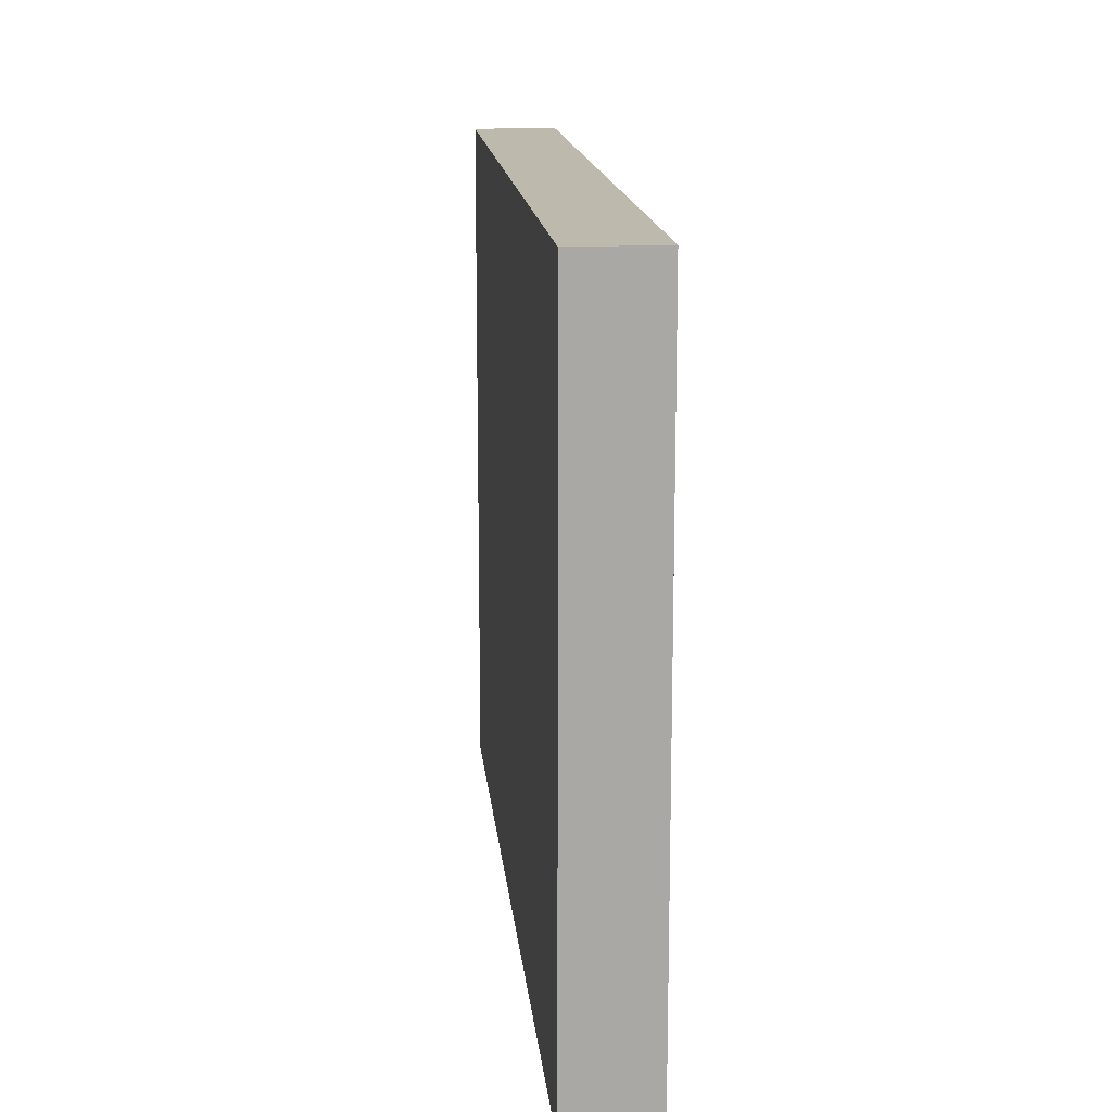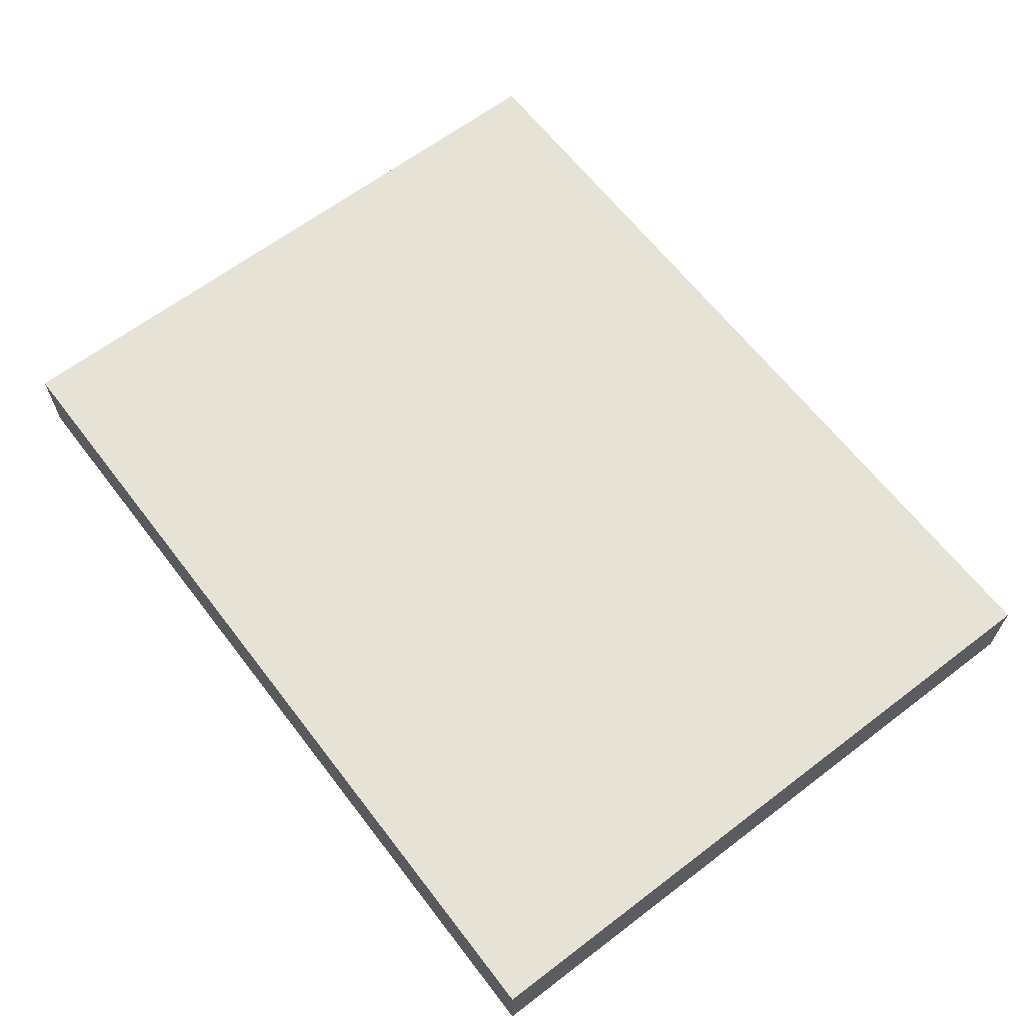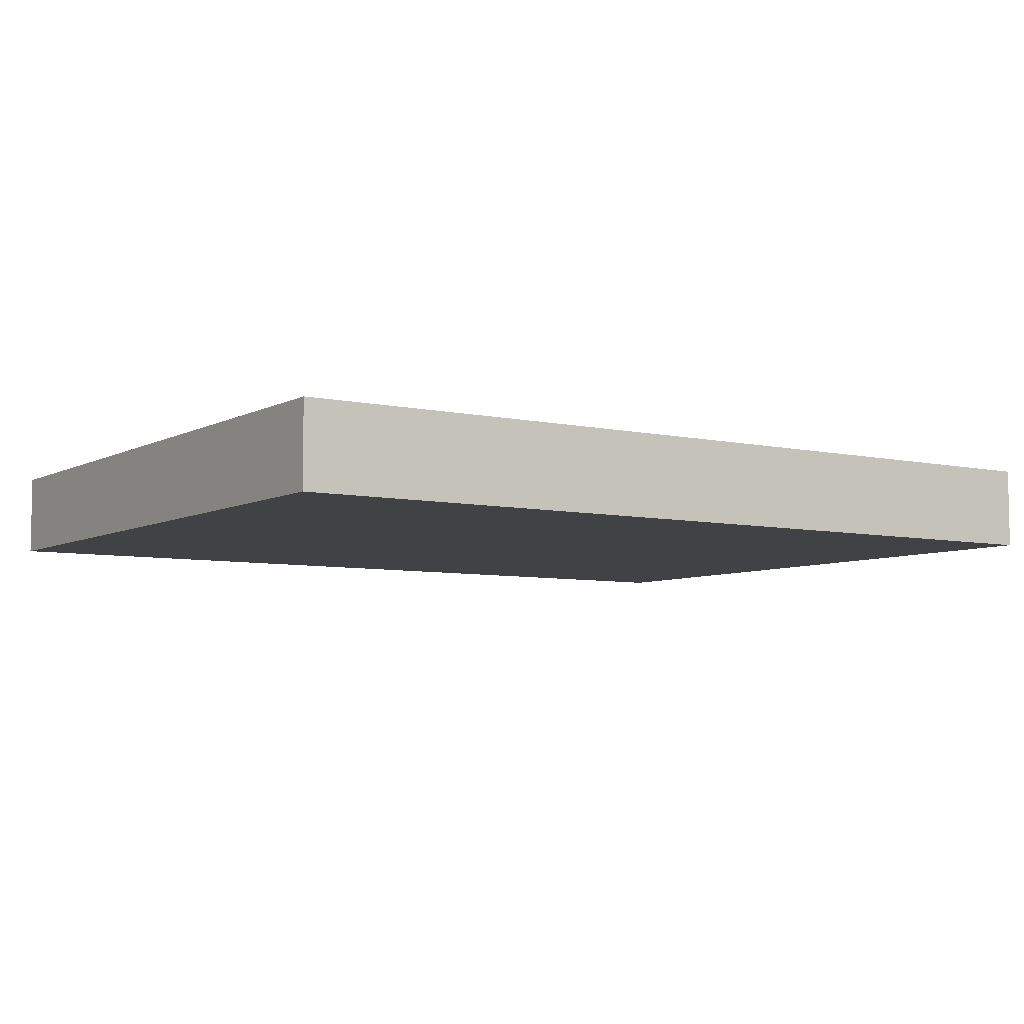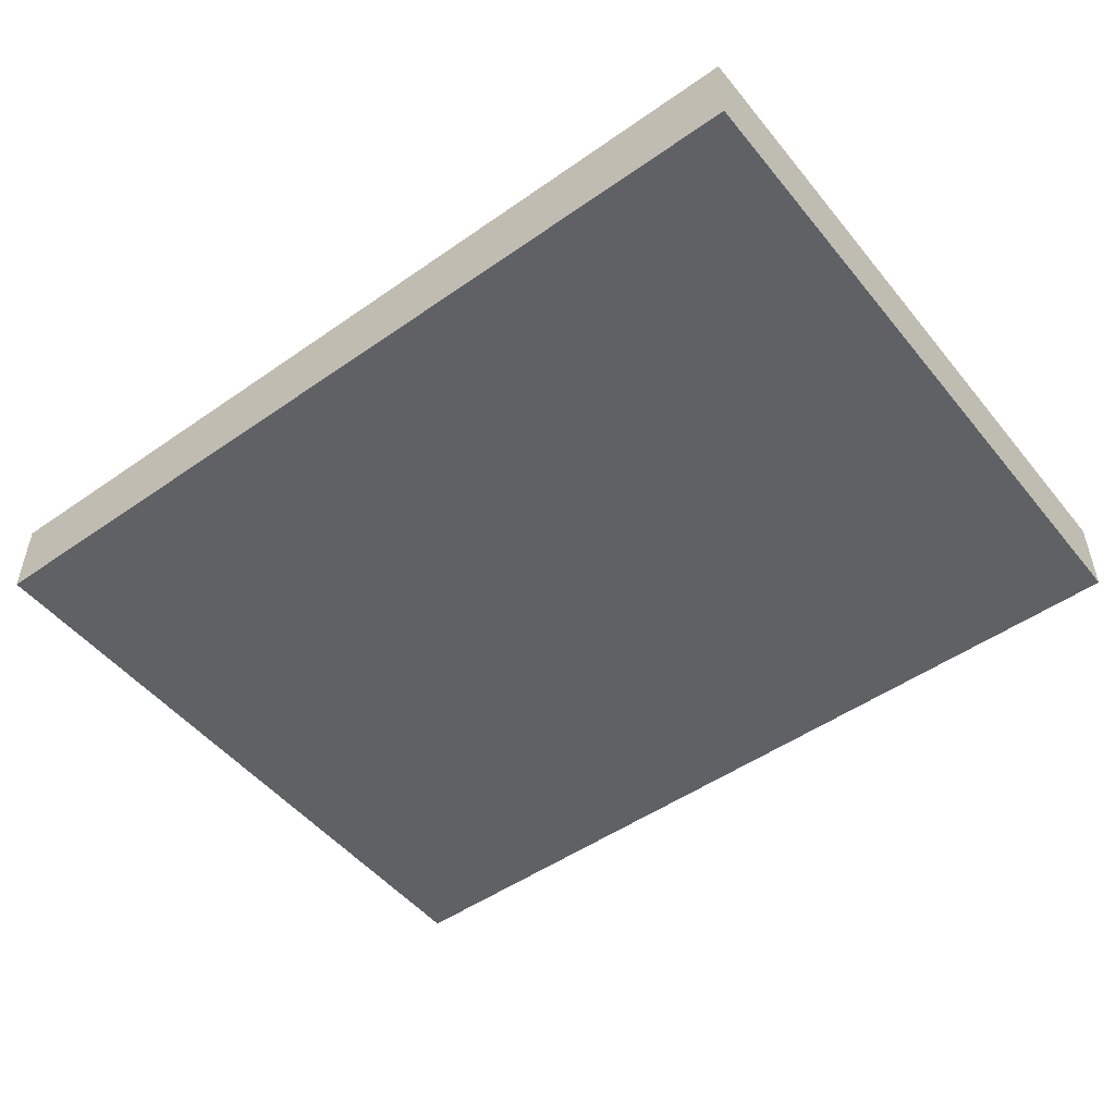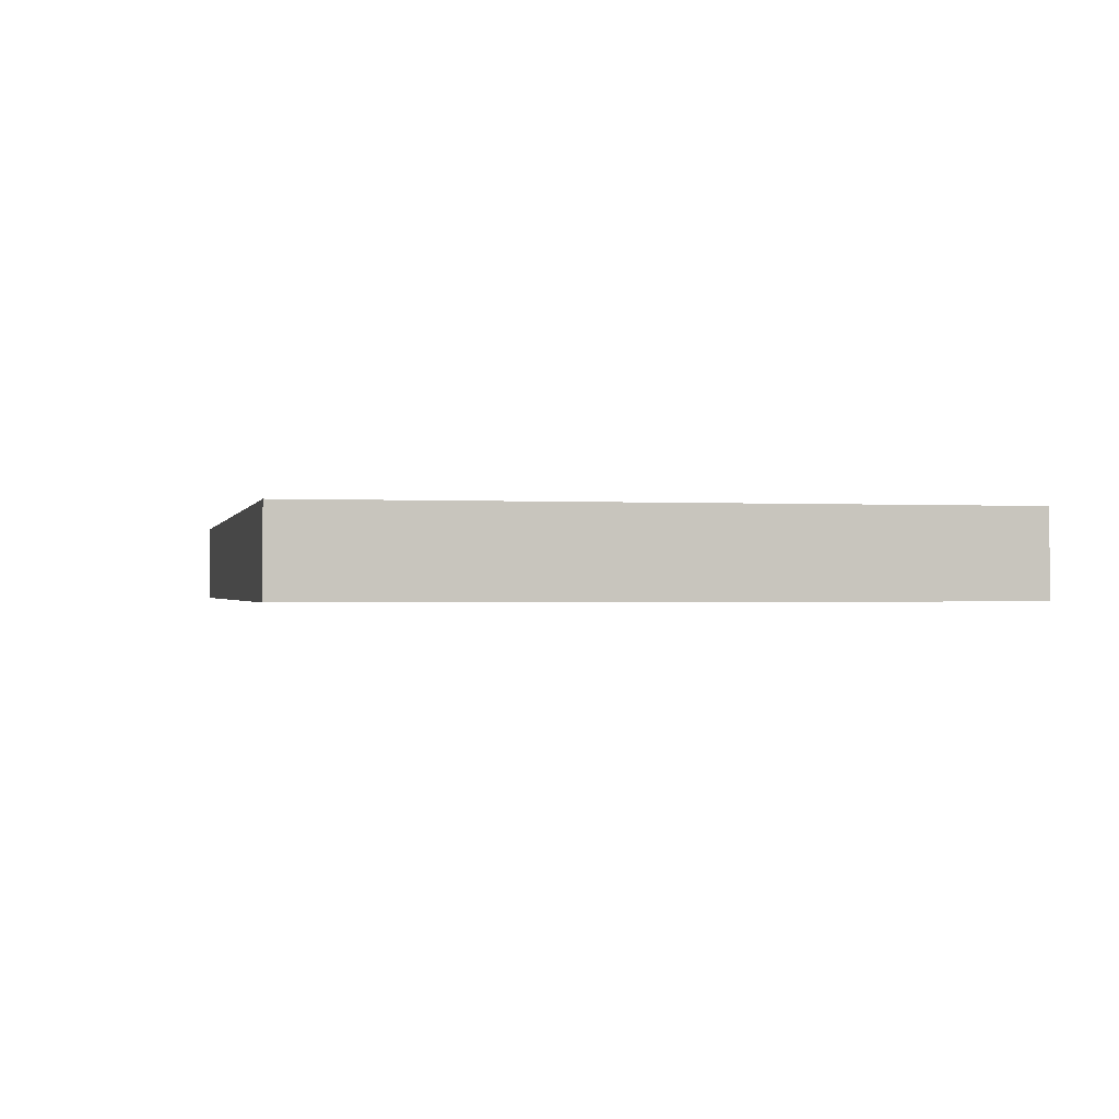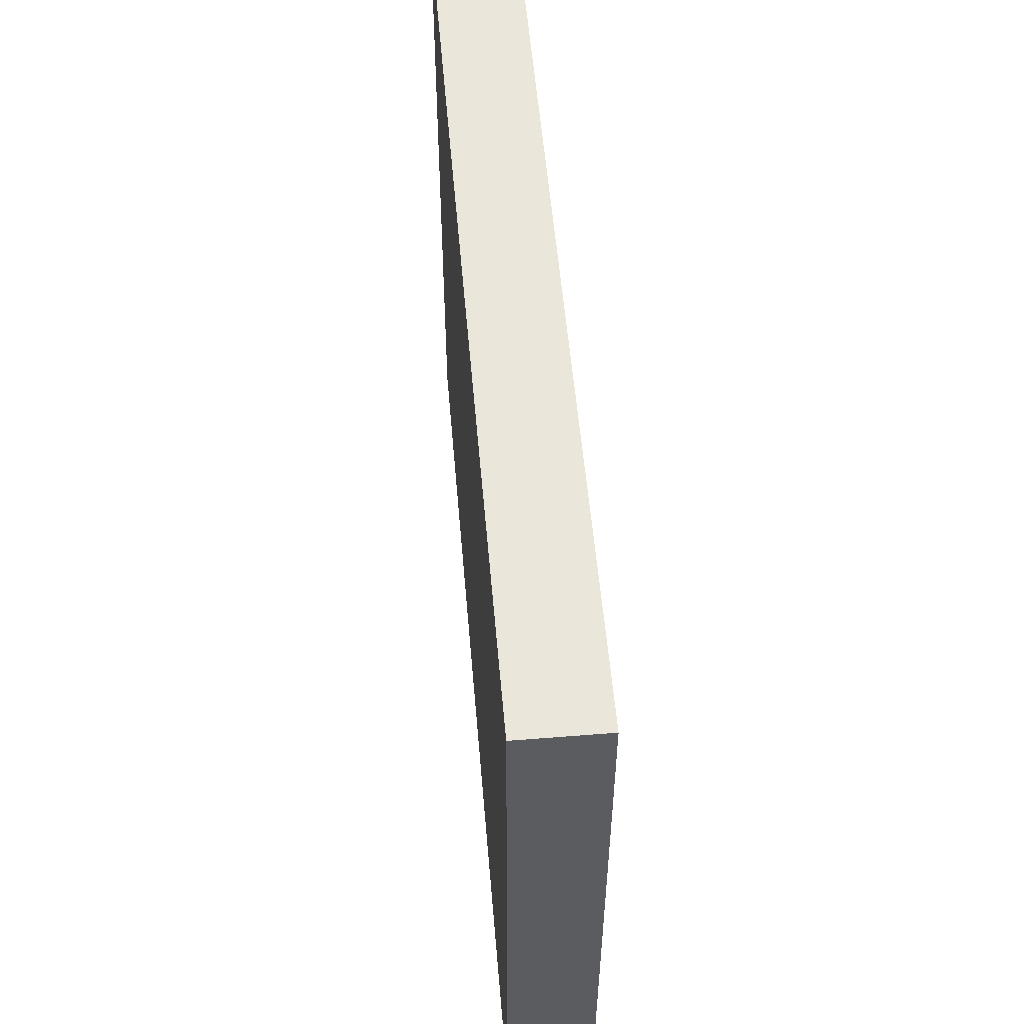
<metadata>
{"format":"obj","ext":"obj","renderer":"f3d","projection":"perspective","resolution":1024,"background":"white","views":[{"elev":15.2,"azim":84.5,"up":"+Z"},{"elev":64.0,"azim":-127.5,"up":"+Y"},{"elev":-6.4,"azim":-33.7,"up":"+Y"},{"elev":-49.9,"azim":-142.4,"up":"+Y"},{"elev":-0.8,"azim":-102.3,"up":"+Y"},{"elev":54.8,"azim":-94.8,"up":"+Z"}]}
</metadata>
<code>
g laptop_top
v 1.166 0.2182 1.787
v 1.166 -1.073e-06 1.787
v -1.166 -1.073e-06 1.787
v -1.166 0.2182 1.787
v 1.166 -1.073e-06 1.787
v 1.166 -1.073e-06 -1.073e-06
v -1.166 -1.073e-06 -1.073e-06
v -1.166 -1.073e-06 1.787
v 1.166 -1.073e-06 -1.073e-06
v 1.166 0.2182 -1.073e-06
v -1.166 0.2182 -1.073e-06
v -1.166 -1.073e-06 -1.073e-06
v 1.166 0.2182 -1.073e-06
v 1.166 0.2182 1.787
v -1.166 0.2182 1.787
v -1.166 0.2182 -1.073e-06
v -1.166 0.2182 1.787
v -1.166 -1.073e-06 1.787
v -1.166 -1.073e-06 -1.073e-06
v -1.166 0.2182 -1.073e-06
v 1.166 0.2182 -1.073e-06
v 1.166 -1.073e-06 -1.073e-06
v 1.166 -1.073e-06 1.787
v 1.166 0.2182 1.787
g laptop_top_0
f 3 2 1
f 4 3 1
f 7 6 5
f 8 7 5
f 11 10 9
f 12 11 9
f 15 14 13
f 16 15 13
f 19 18 17
f 20 19 17
f 23 22 21
f 24 23 21

</code>
